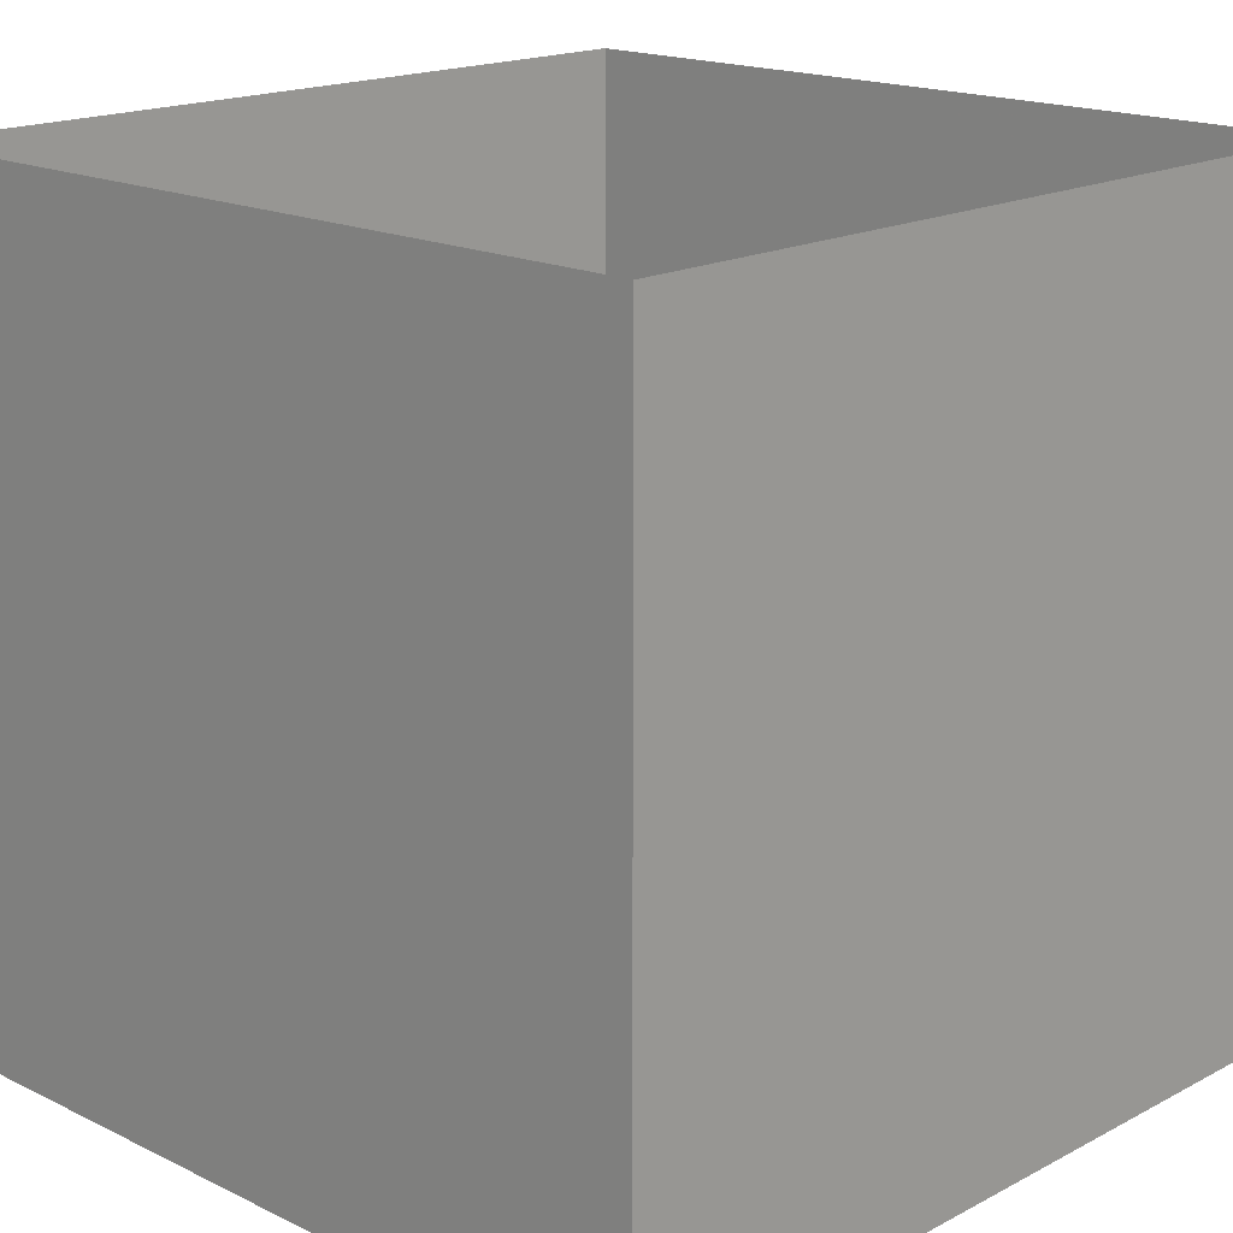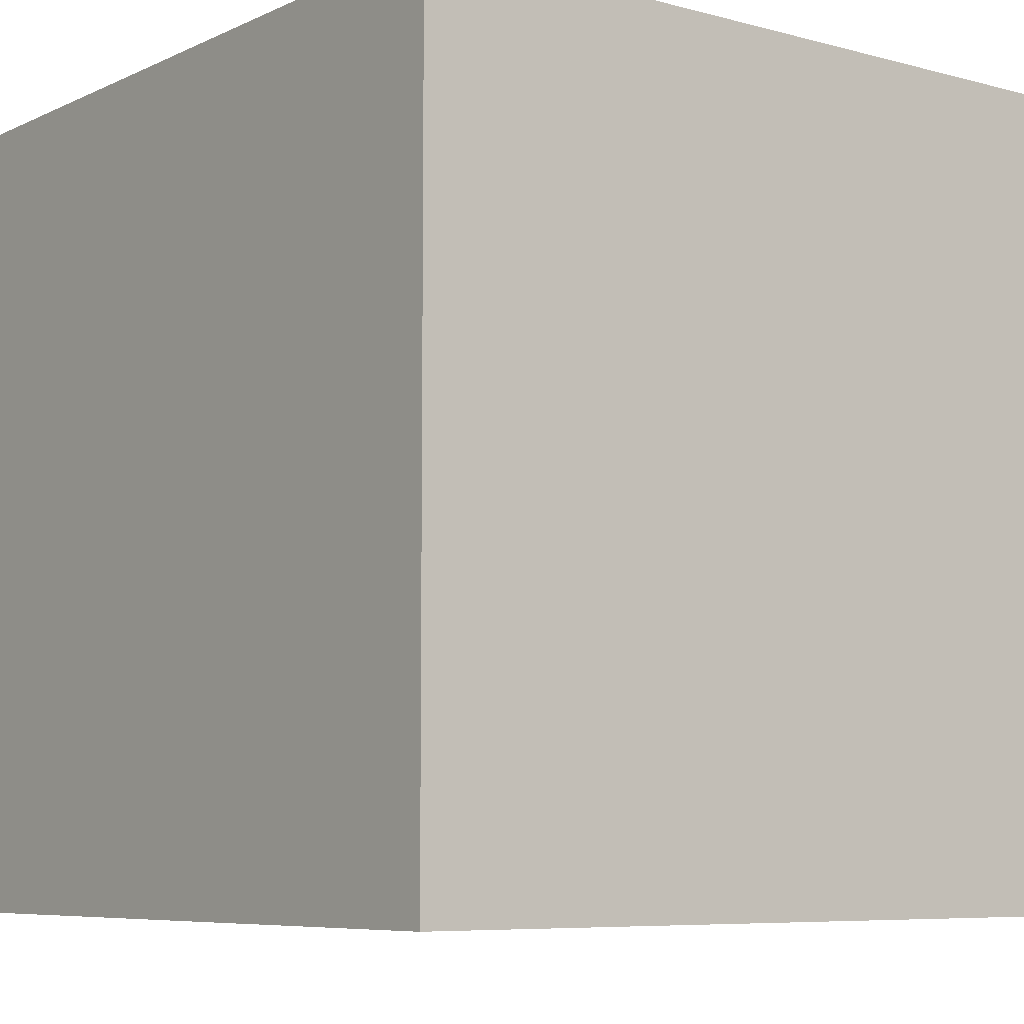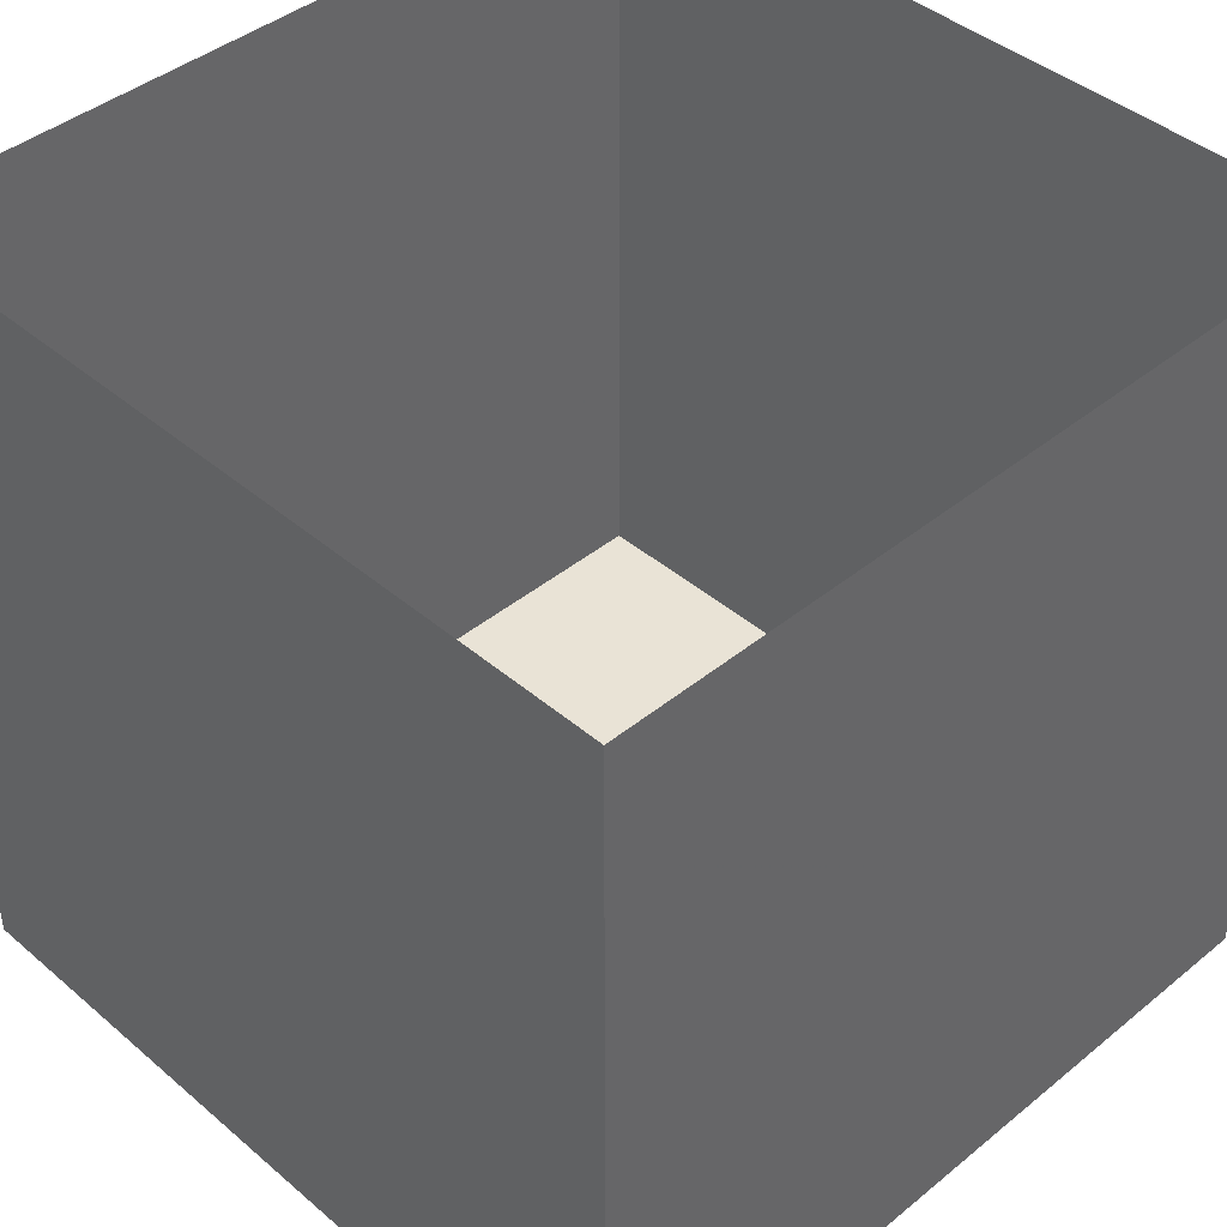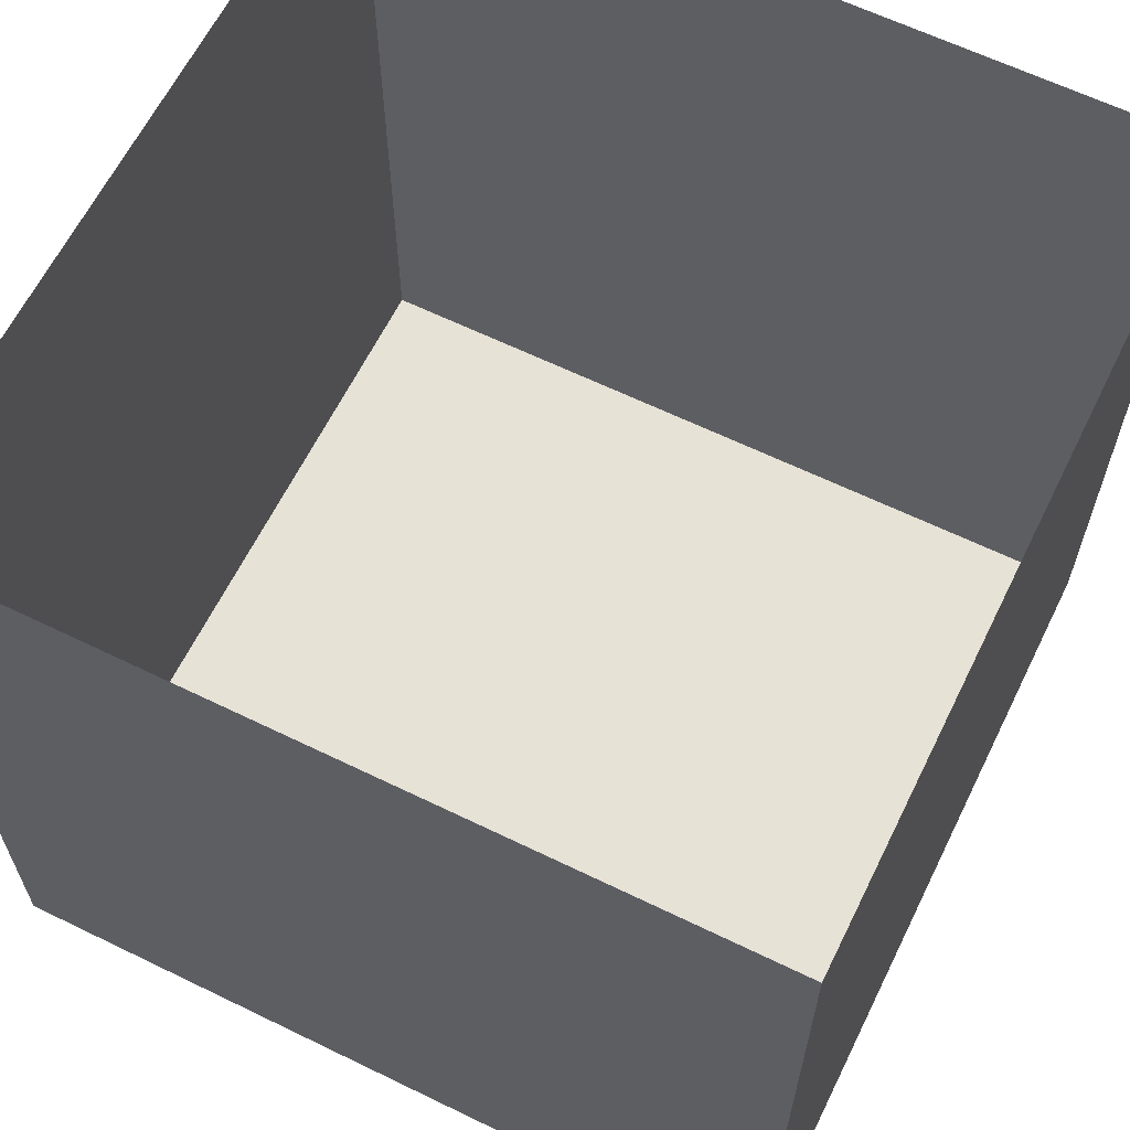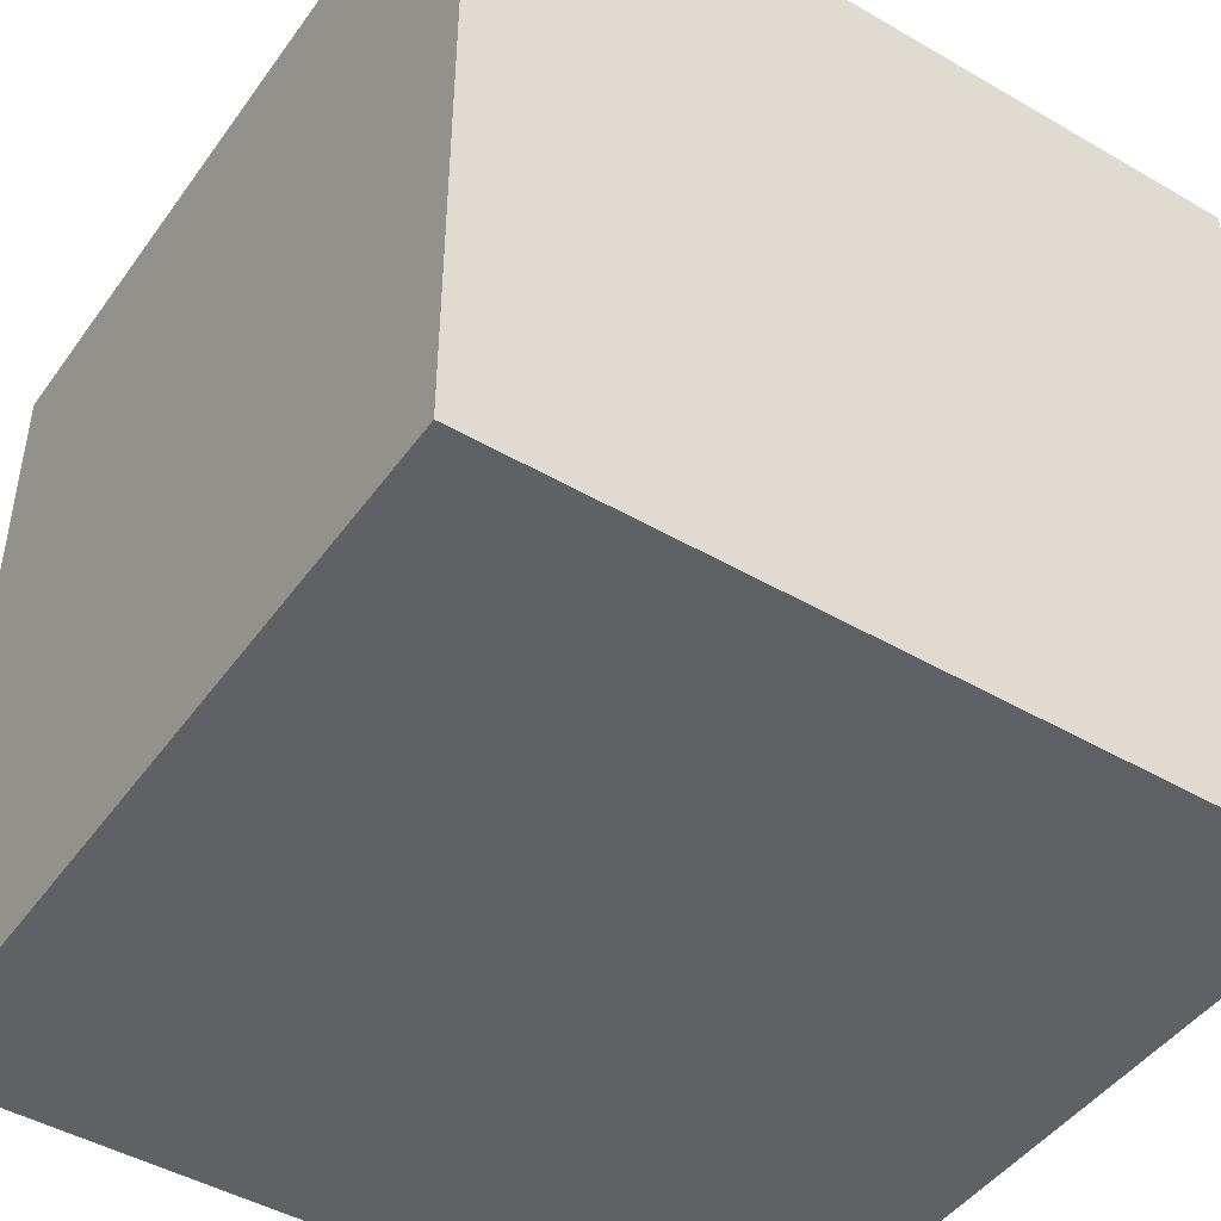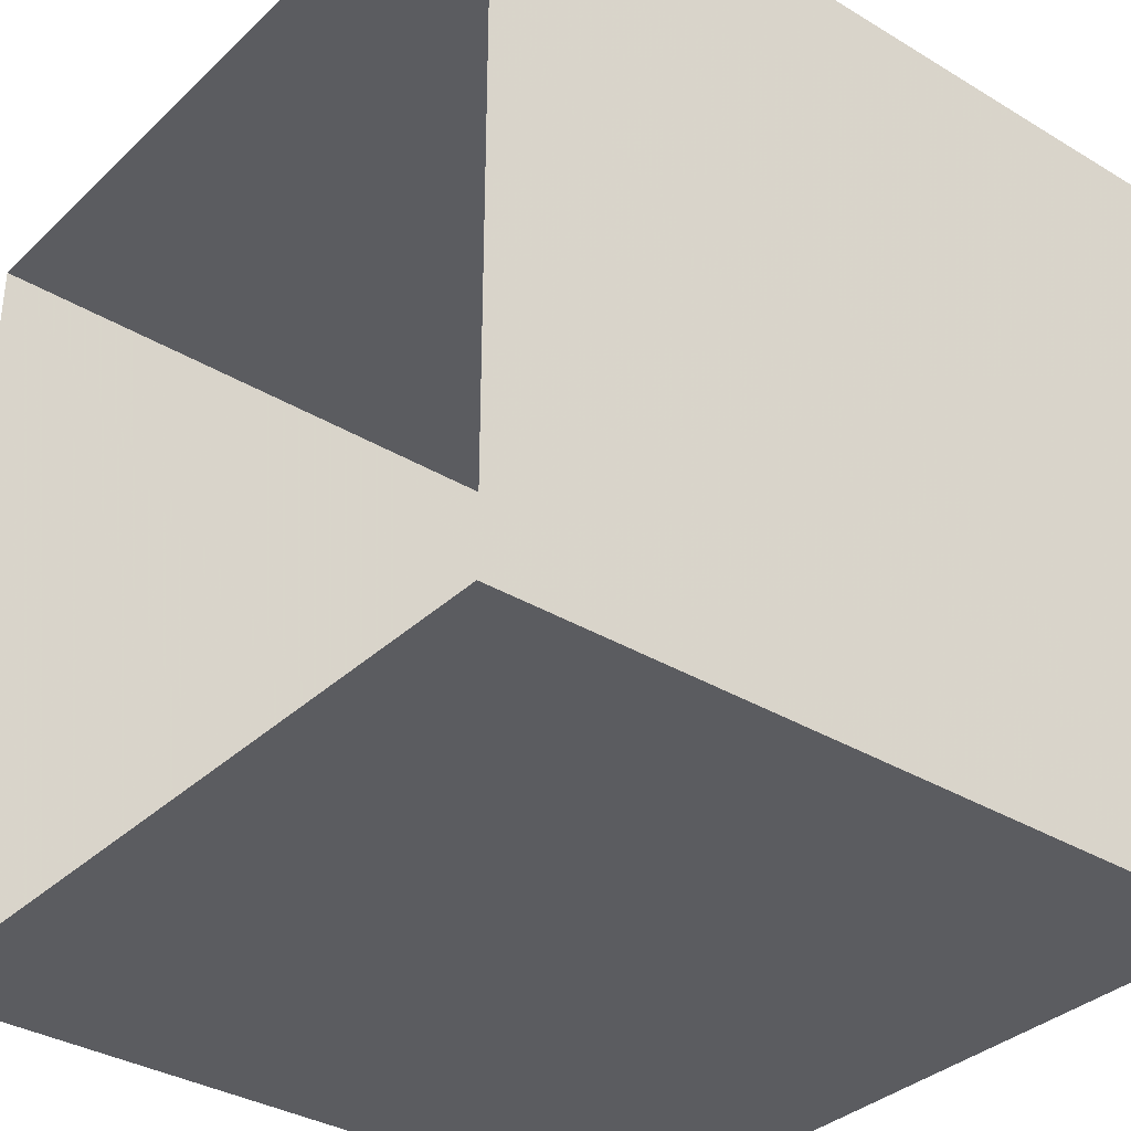
<metadata>
{"format":"obj","ext":"obj","renderer":"f3d","projection":"perspective","resolution":1024,"background":"white","views":[{"elev":17.4,"azim":133.9,"up":"+Z"},{"elev":-7.1,"azim":142.3,"up":"+Y"},{"elev":42.1,"azim":-134.4,"up":"+Z"},{"elev":63.1,"azim":-63.8,"up":"+Z"},{"elev":-46.0,"azim":146.4,"up":"+Z"},{"elev":-34.6,"azim":51.1,"up":"+Y"}]}
</metadata>
<code>
v 1 1 1
v 1 1 -1
v 1 -1 1
v 1 -1 -1
v -1 1 1
v -1 1 -1
v -1 -1 1
v -1 -1 -1
f 1 3 4 2
f 5 7 8 6
f 1 5 6 2
f 3 7 8 4
f 1 5 6 2
f 2 6 8 4

</code>
